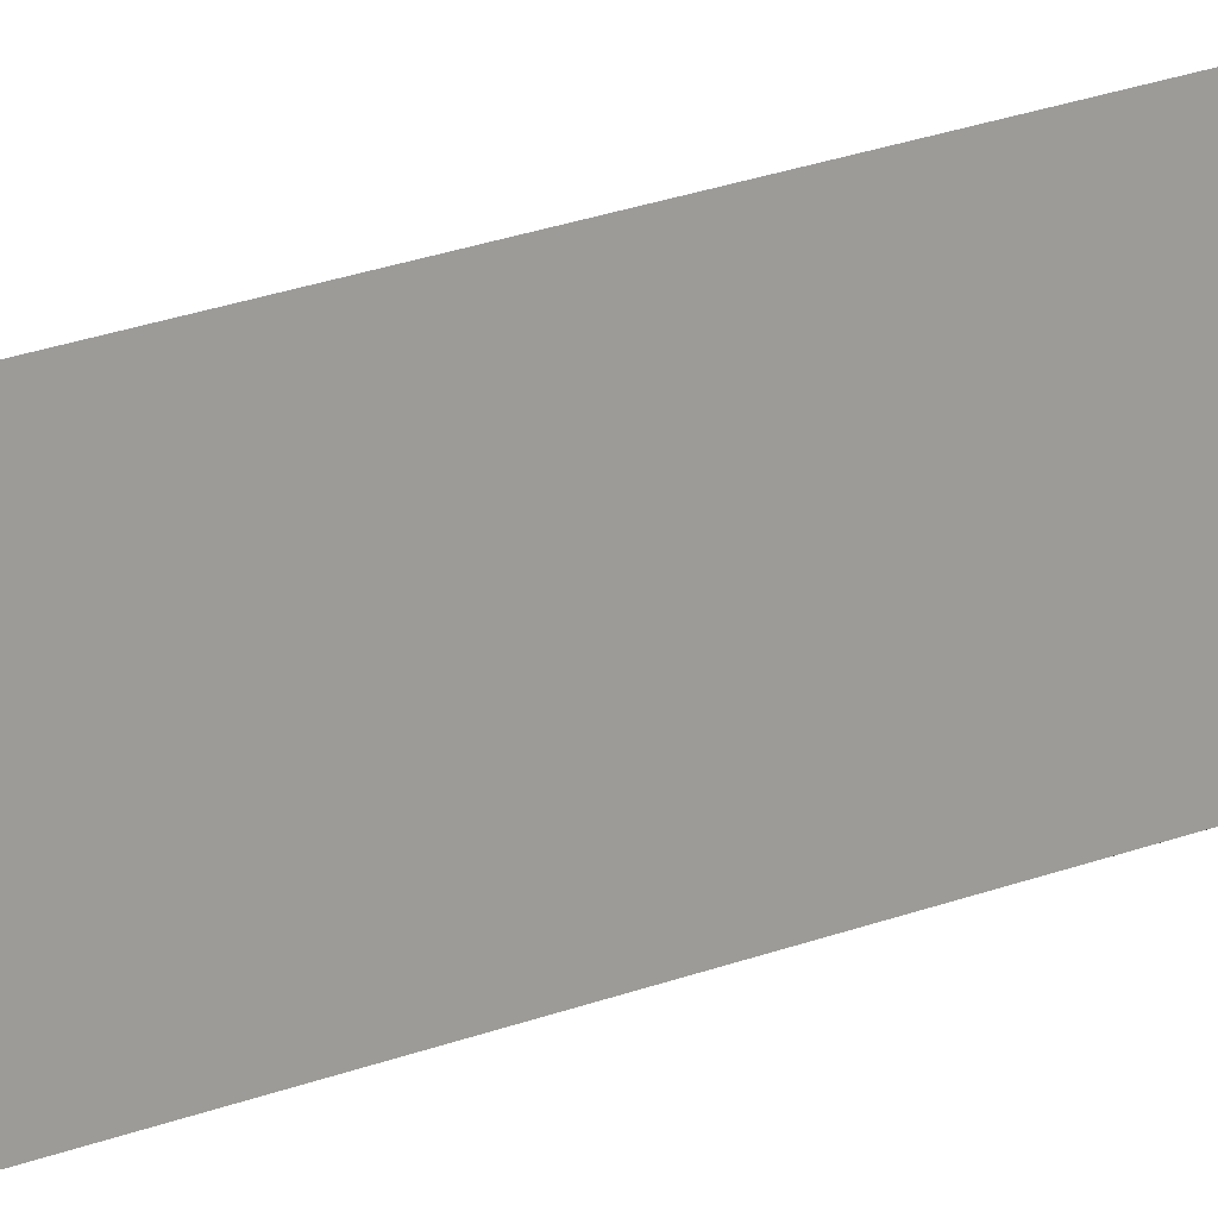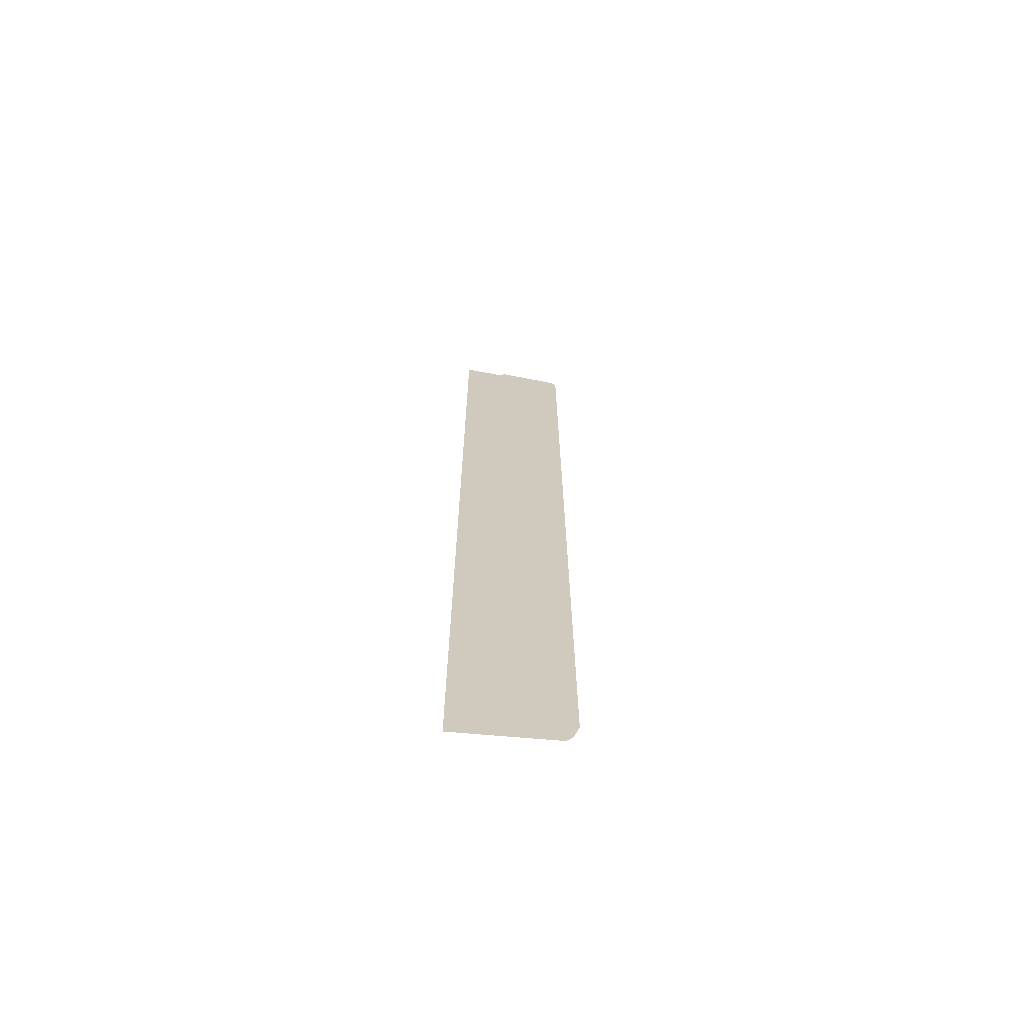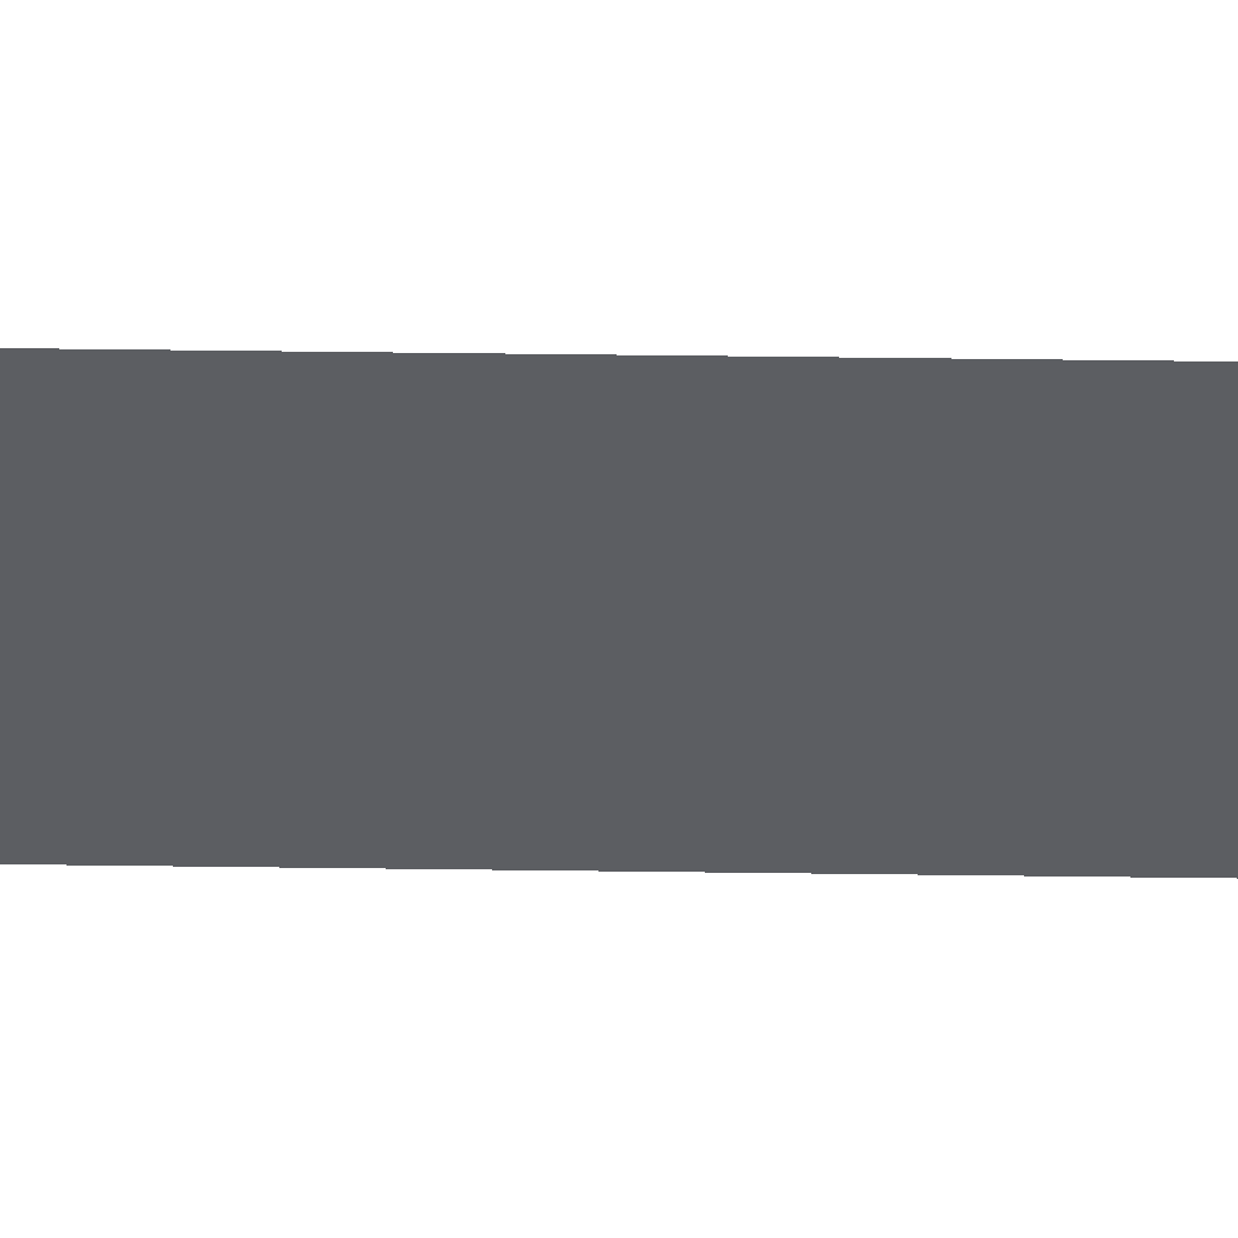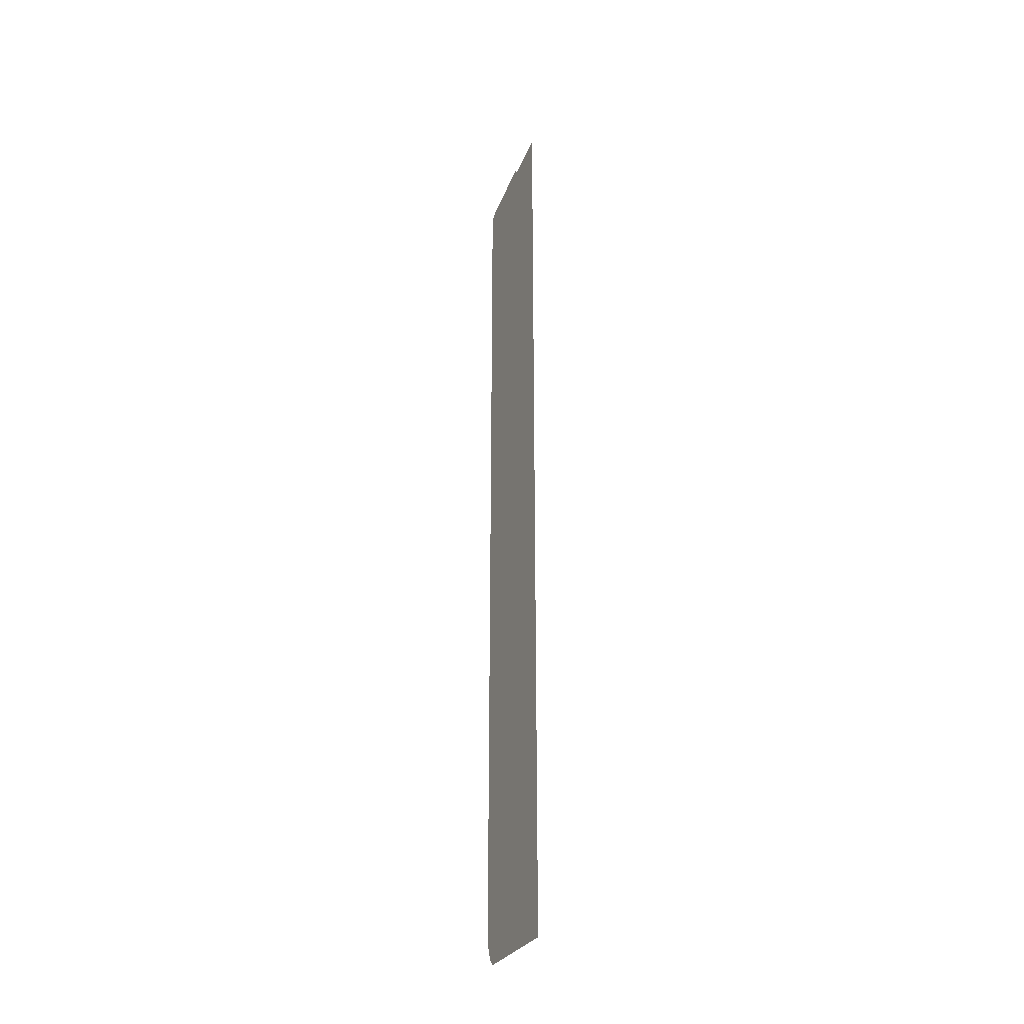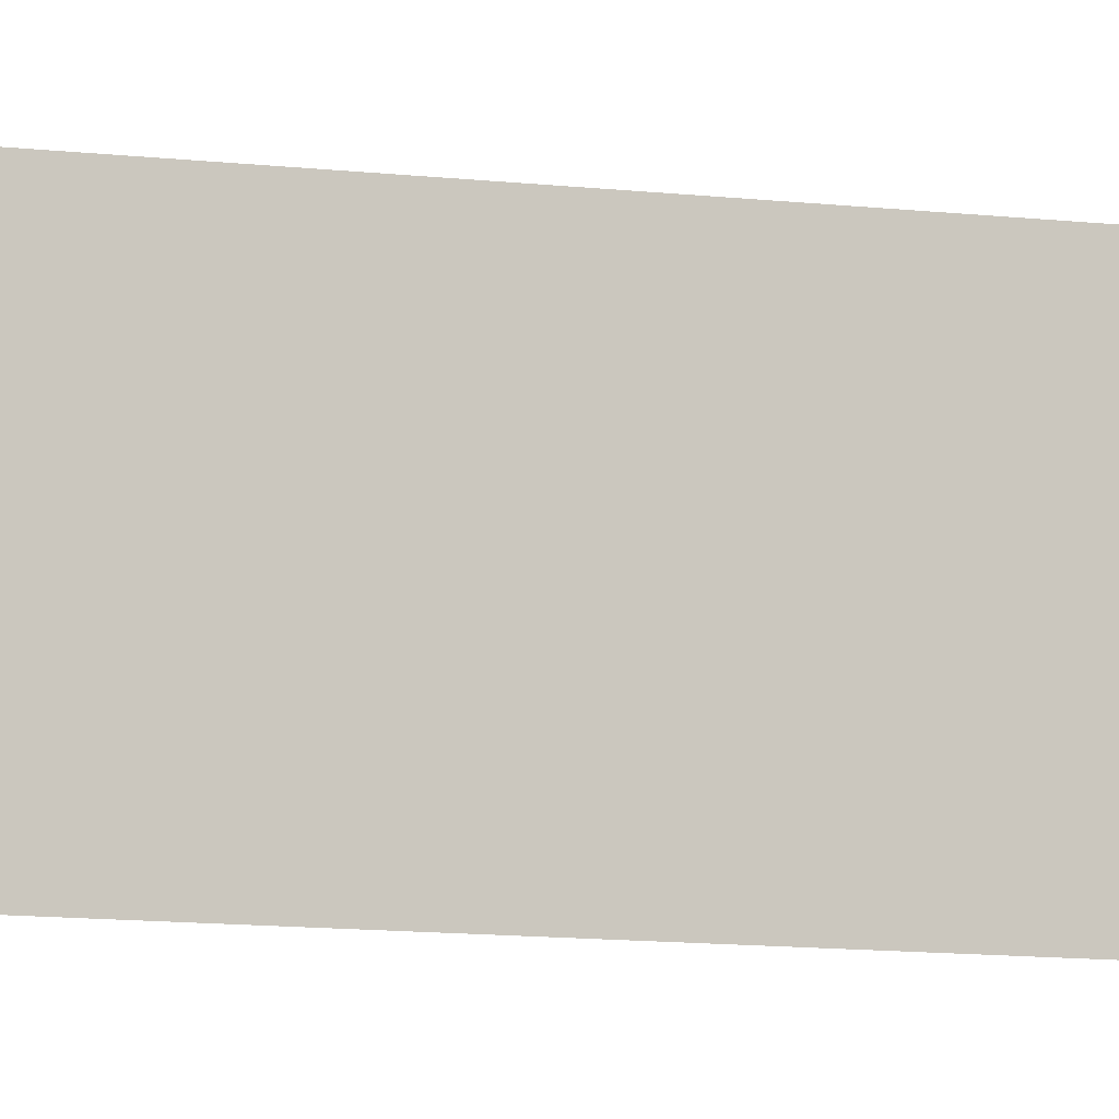
<metadata>
{"format":"obj","ext":"obj","renderer":"f3d","projection":"perspective","resolution":1024,"background":"white","views":[{"elev":19.9,"azim":52.5,"up":"+Z"},{"elev":-67.3,"azim":-96.4,"up":"+Y"},{"elev":53.4,"azim":90.8,"up":"+Z"},{"elev":-30.2,"azim":154.1,"up":"+Y"},{"elev":-6.5,"azim":64.0,"up":"+Z"}]}
</metadata>
<code>
o #ID275
v -0.6646 -0.3263 0.5159
v -0.6646 0.2084 0.5159
v -0.6646 0.2072 0.516
v -0.6646 0.2097 0.5155
v -0.6646 -0.3464 0.5159
v -0.6645 -0.3567 0.5123
v -0.6646 0.2108 0.5148
v -0.6646 0.2119 0.5138
v -0.6645 0.2127 0.5128
v -0.6645 0.2132 0.5116
v -0.6645 -0.3587 0.5107
v -0.6636 0.2258 0.4734
v -0.6645 -0.3589 0.5106
v -0.6645 -0.3602 0.5096
v -0.6644 -0.3614 0.5081
v -0.663 -0.3614 0.4455
v -0.6636 0.2216 0.4722
v -0.663 0.2296 0.4455
v -0.663 0.2289 0.4455
f 1 2 3
f 2 1 4
f 4 1 5
f 4 5 6
f 4 6 7
f 7 6 8
f 8 6 9
f 9 6 10
f 10 6 11
f 10 11 12
f 12 11 13
f 12 13 14
f 12 14 15
f 12 15 16
f 12 16 17
f 17 16 18
f 18 16 19

</code>
